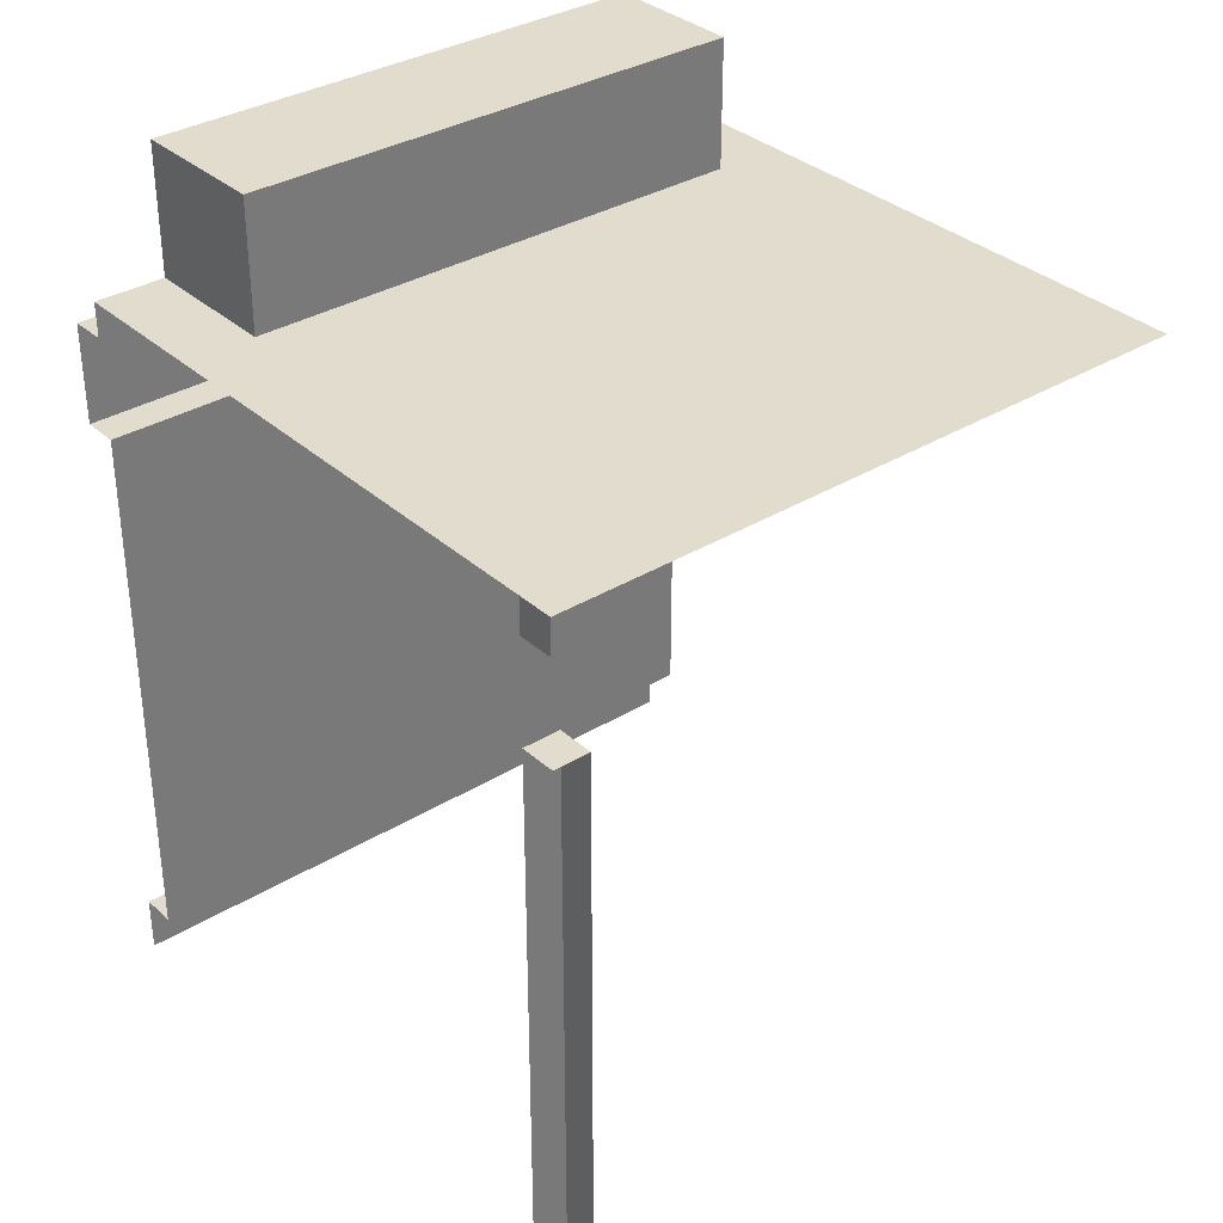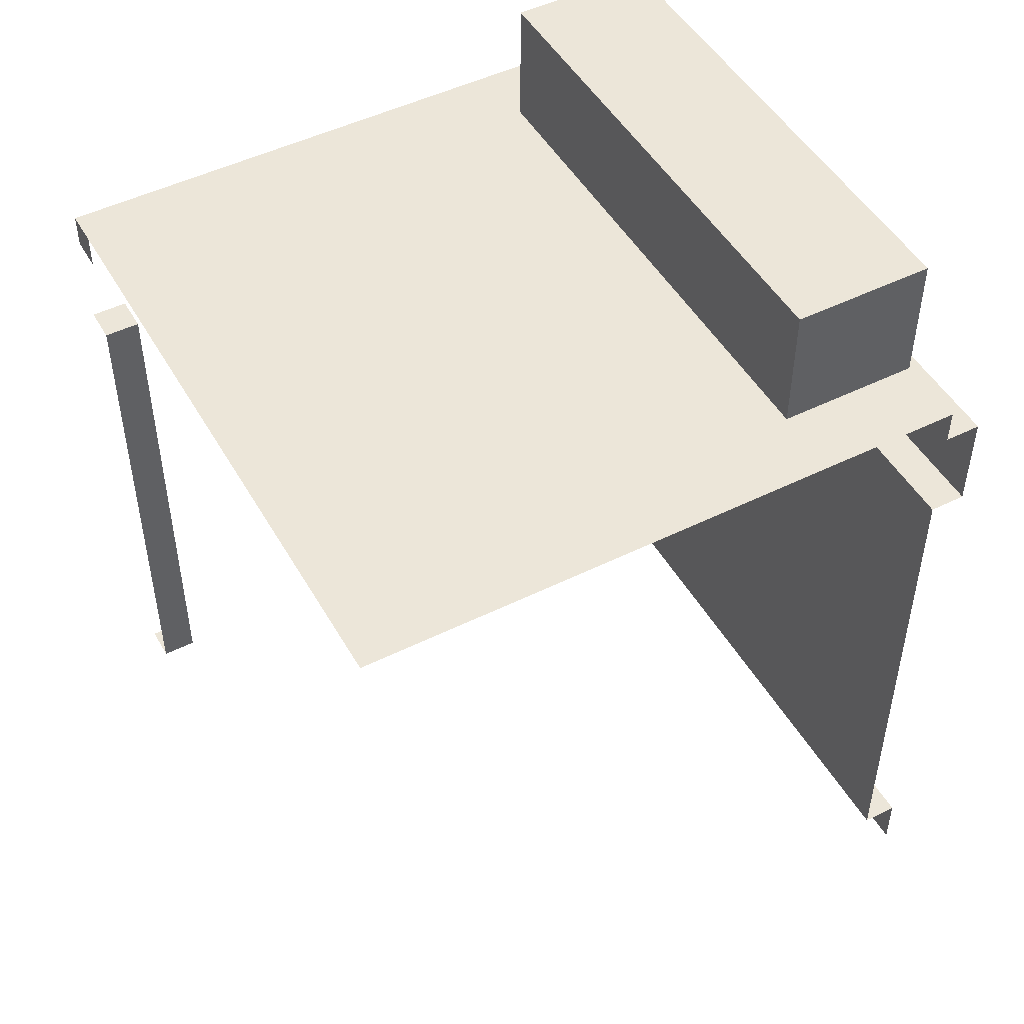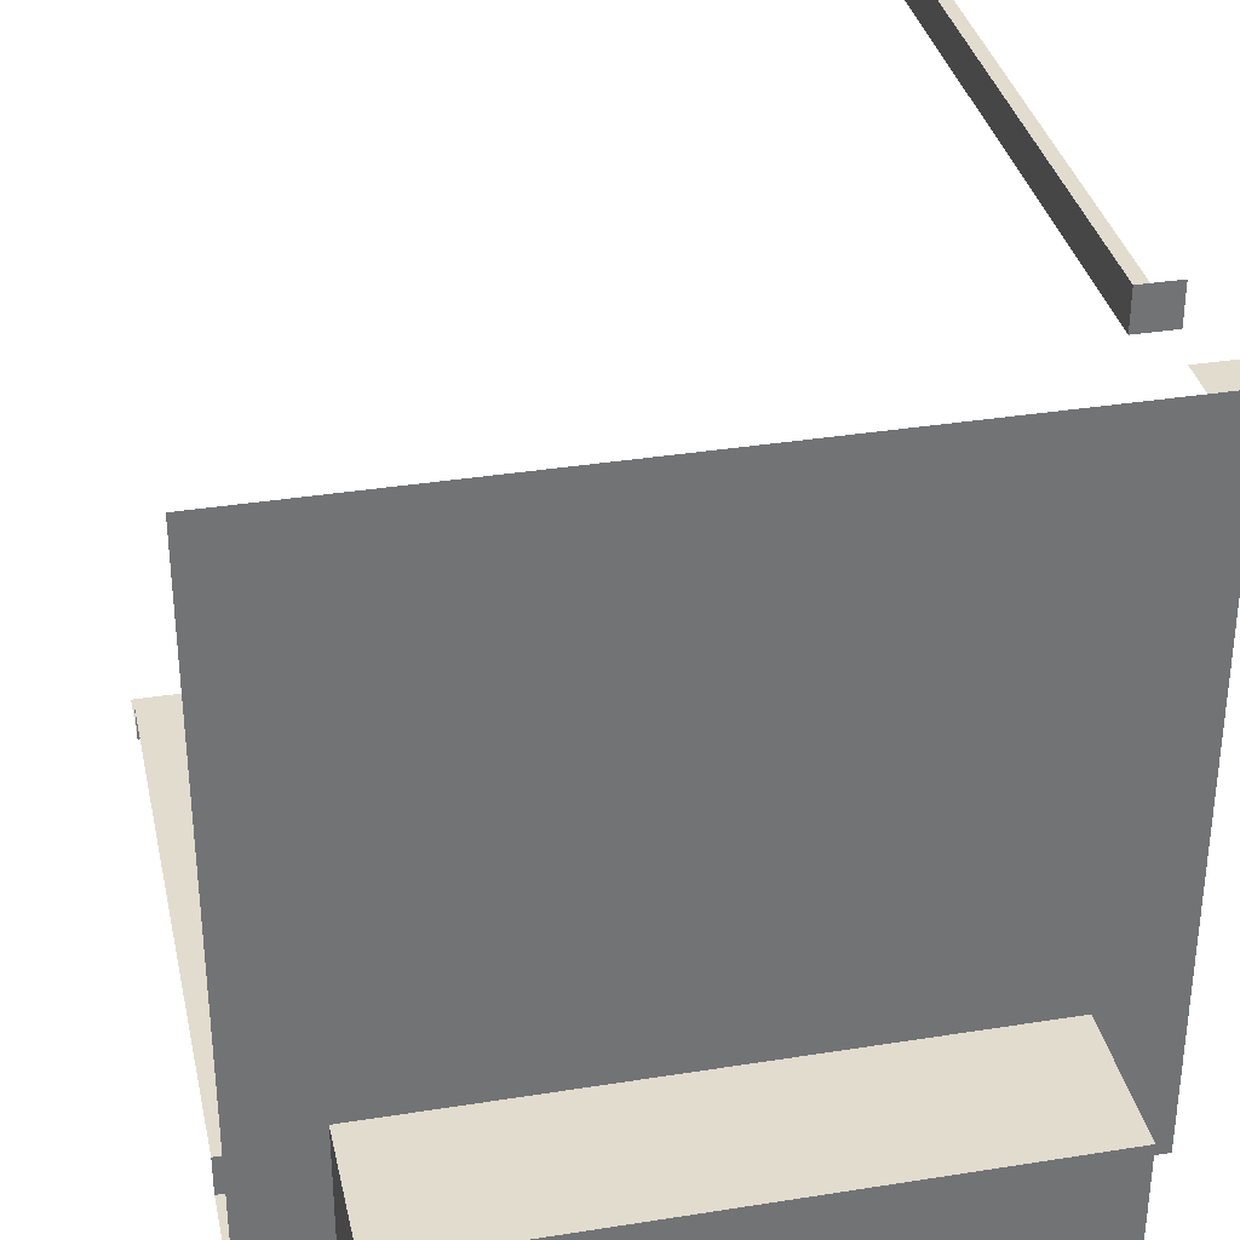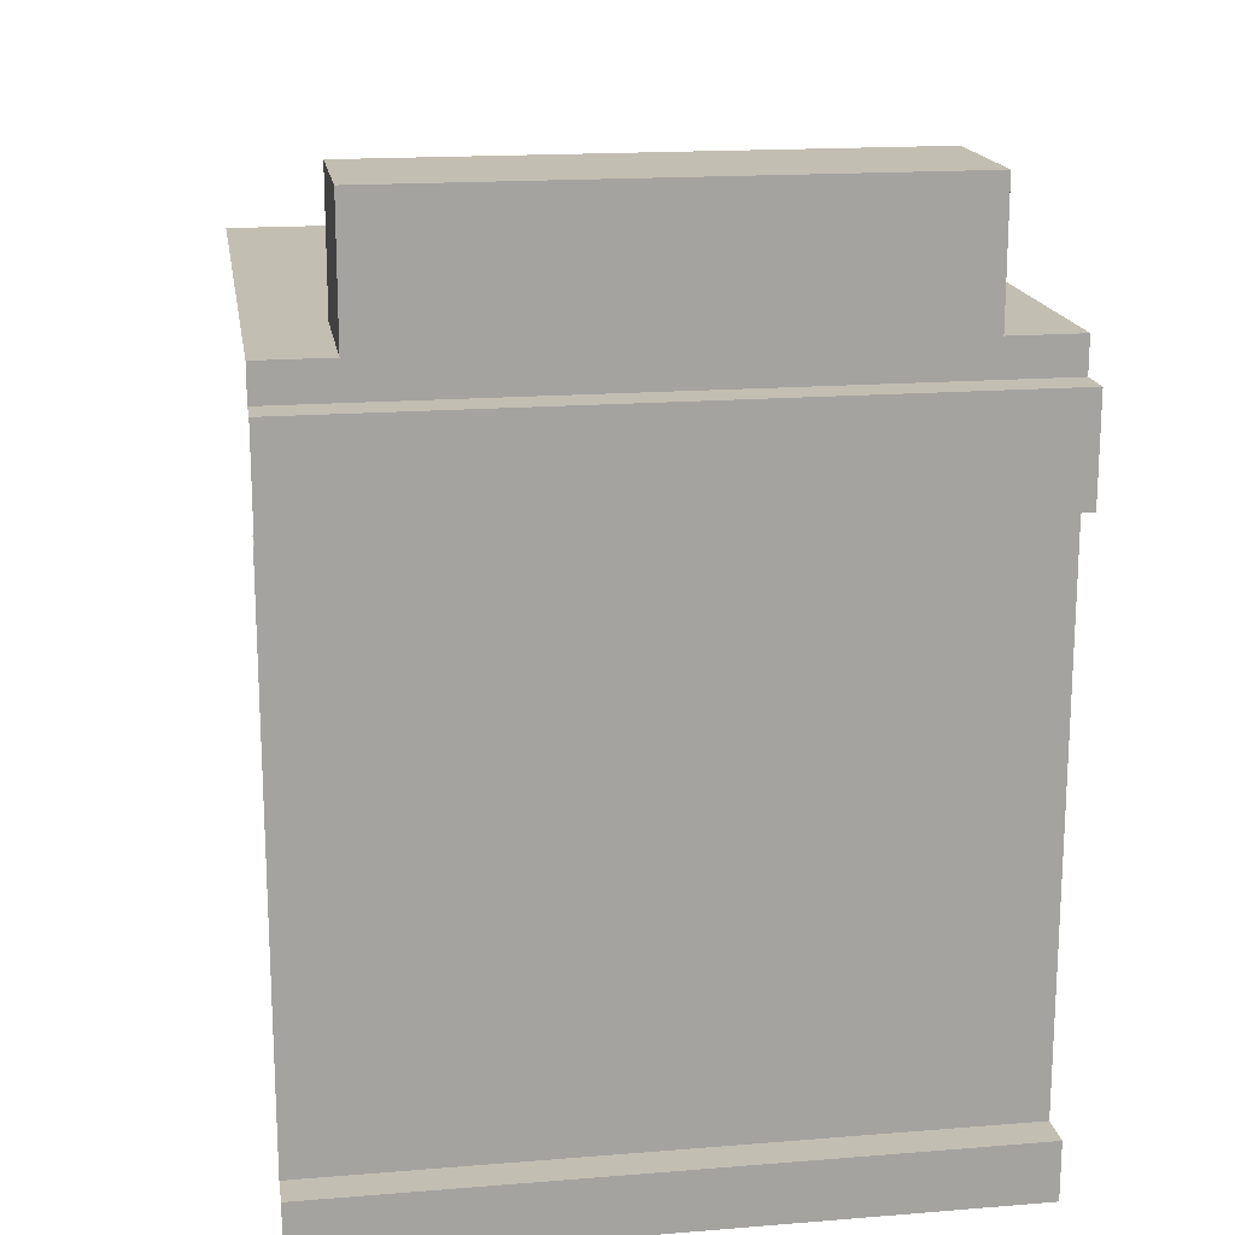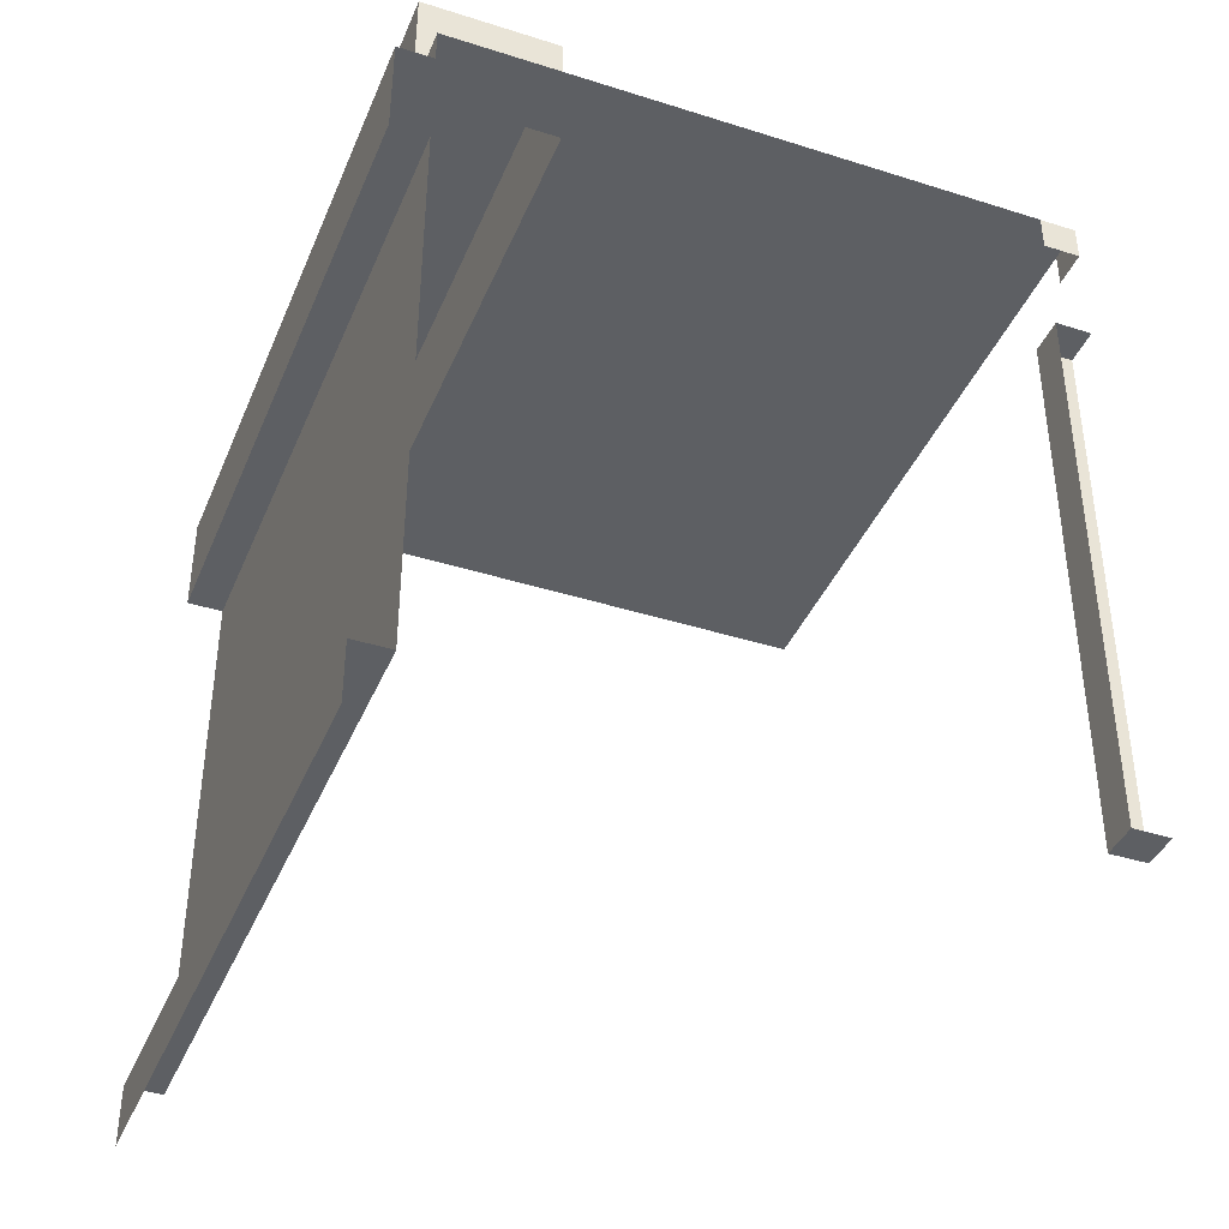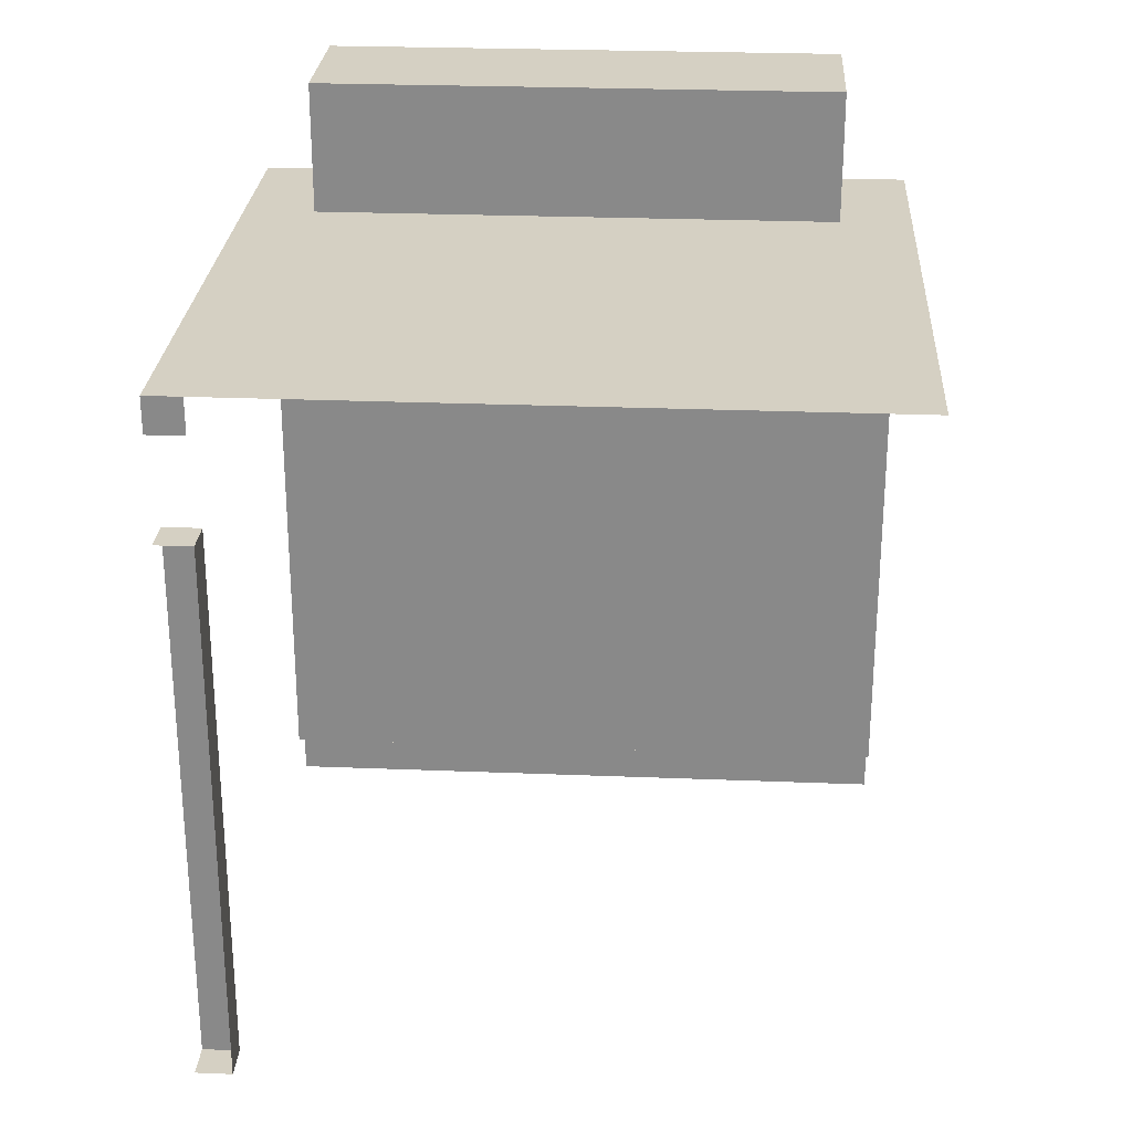
<metadata>
{"format":"obj","ext":"obj","renderer":"f3d","projection":"perspective","resolution":1024,"background":"white","views":[{"elev":34.0,"azim":-39.7,"up":"+Y"},{"elev":48.8,"azim":61.2,"up":"+Y"},{"elev":34.6,"azim":167.9,"up":"+Z"},{"elev":17.3,"azim":170.9,"up":"+Y"},{"elev":-40.0,"azim":-111.4,"up":"+Y"},{"elev":26.3,"azim":3.6,"up":"+Y"}]}
</metadata>
<code>
o Claimed_10111000
v 1.25 2.697 -1.113
v -1.25 2.697 -1.113
v 1.25 2.697 -1.25
v 1.25 2e-06 -1.25
v -1.25 2.697 -1.25
v 1.25 2.313 -1.25
v -1.25 2.313 -1.25
v -1.25 0 -1.25
v -1.25 0.2197 -1.25
v 1.25 0.2197 -1.25
v -1.25 0.2197 -1.113
v 1.25 0.2197 -1.113
v -1.25 2.313 -1.113
v 1.25 2.313 -1.113
v 1.25 2.83 1.25
v -1.25 2.83 -1.113
v 1.25 2.83 -1.113
v -0.9832 2.83 -1.113
v 0.9831 2.83 -1.113
v -0.9832 2.83 -0.5792
v 0.9831 2.83 -0.5792
v 0.9831 3.322 -0.5792
v -0.9832 3.322 -0.5792
v 0.9831 3.322 -1.113
v -0.9832 3.322 -1.113
v -1.25 2.83 1.113
v -1.25 2.313 1.113
v -1.25 0.2197 1.113
v -1.25 2.313 1.25
v -1.25 2.697 1.113
v -1.25 0.2197 1.25
v -1.113 0.2197 1.25
v -1.113 2.313 1.25
v -1.25 2.697 1.25
v -1.25 2.83 1.25
v -1.113 2.697 1.25
v -1.113 2.83 1.25
v -1.113 0.2197 1.113
v -1.113 2.313 1.113
v 1.25 2.697 -1.113
v -1.25 2.697 -1.113
v 1.25 2.697 -1.25
v -1.25 2.697 -1.25
v 1.25 2.313 -1.25
v -1.25 2.313 -1.25
v -1.25 0.2197 -1.25
v 1.25 0.2197 -1.25
v -1.25 0.2197 -1.113
v 1.25 0.2197 -1.113
v -1.25 2.313 -1.113
v 1.25 2.313 -1.113
v -1.25 2.83 -1.113
v -0.9832 2.83 -1.113
v -0.9832 2.83 -1.113
v 1.25 2.83 -1.113
v 0.9831 2.83 -1.113
v 0.9831 2.83 -1.113
v -0.9832 2.83 -0.5792
v -0.9832 2.83 -0.5792
v 0.9831 2.83 -0.5792
v 0.9831 2.83 -0.5792
v 0.9831 3.322 -0.5792
v 0.9831 3.322 -0.5792
v -0.9832 3.322 -0.5792
v -0.9832 3.322 -0.5792
v 0.9831 3.322 -1.113
v 0.9831 3.322 -1.113
v -0.9832 3.322 -1.113
v -0.9832 3.322 -1.113
v -1.25 2.697 1.25
v -1.25 2.83 1.25
v -1.25 2.83 1.25
v -1.113 0.2197 1.25
v -1.113 0.2197 1.113
v -1.113 0.2197 1.113
v -1.25 0.2197 1.113
v -1.113 2.313 1.25
v -1.113 2.313 1.113
v -1.113 2.313 1.113
v -1.25 2.313 1.113
f 2 1 42
f 7 43 3
f 9 10 4
f 13 45 44
f 11 12 47
f 50 51 49
f 40 41 18
f 16 18 41
f 17 40 19
f 58 72 15
f 59 61 22
f 56 24 62
f 20 64 25
f 18 68 66
f 65 63 67
f 57 60 15
f 72 58 54
f 30 34 35
f 37 71 70
f 28 74 78
f 38 73 33
f 32 75 76
f 80 79 77
f 5 2 42
f 6 7 3
f 8 9 4
f 14 13 44
f 46 11 47
f 48 50 49
f 19 40 18
f 60 58 15
f 23 59 22
f 21 56 62
f 53 20 25
f 19 18 66
f 69 65 67
f 55 57 15
f 52 72 54
f 26 30 35
f 36 37 70
f 27 28 78
f 39 38 33
f 31 32 76
f 29 80 77

</code>
